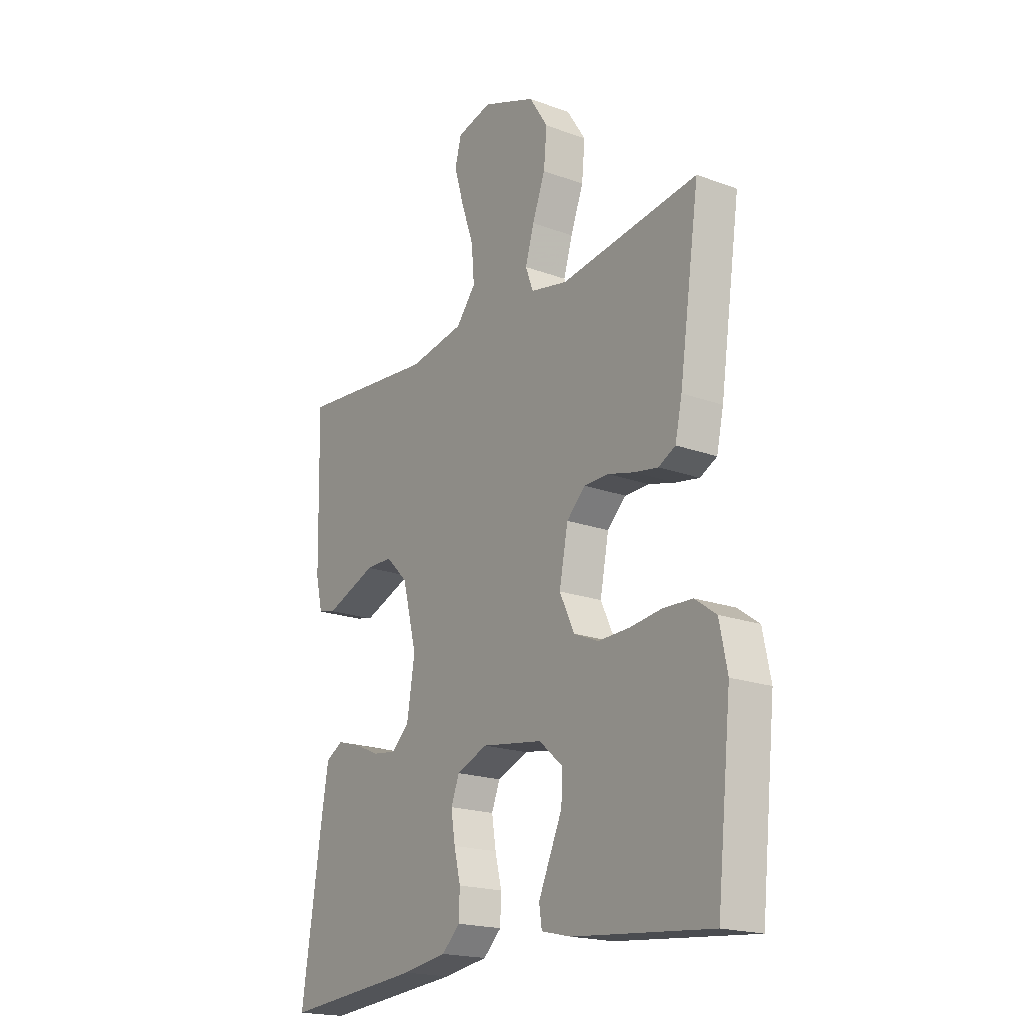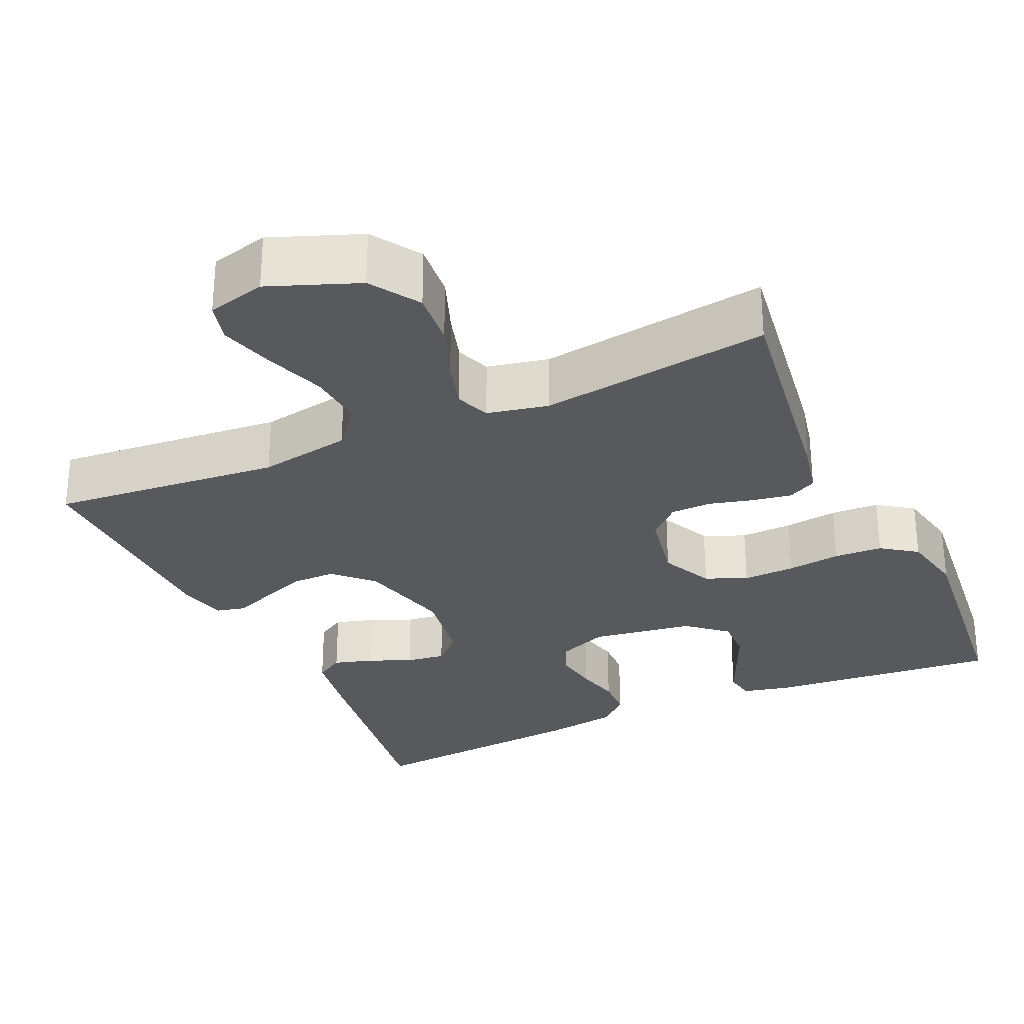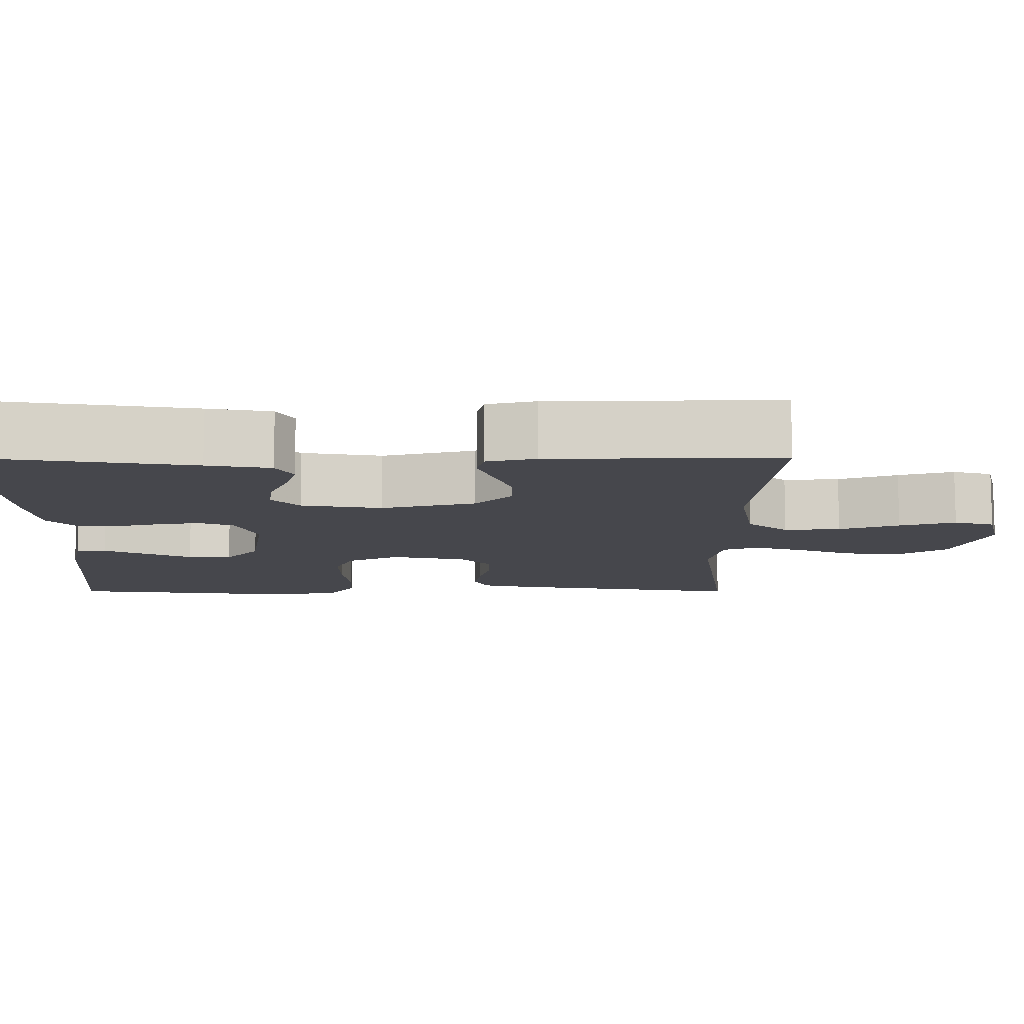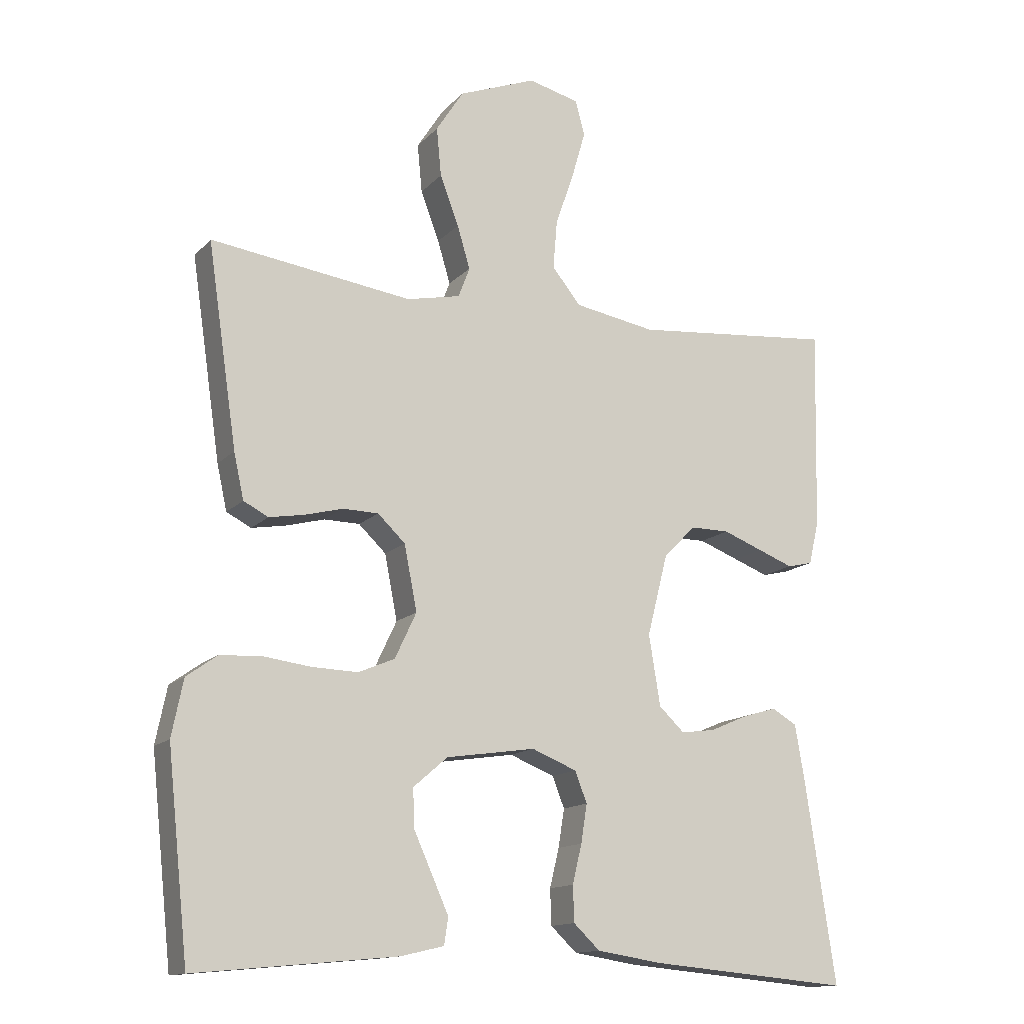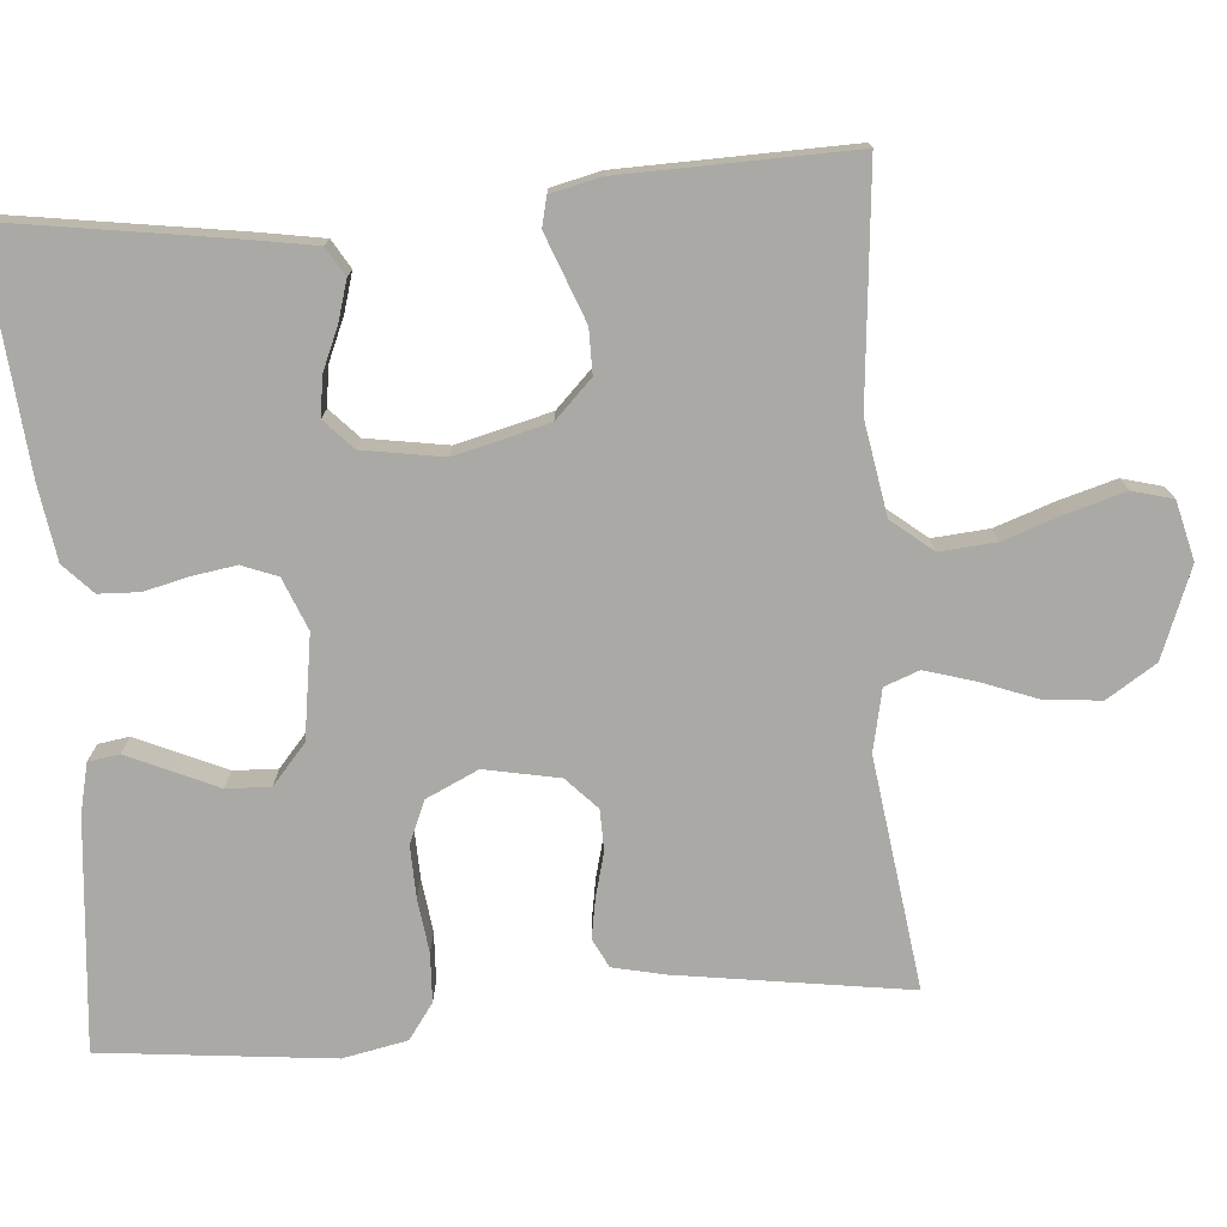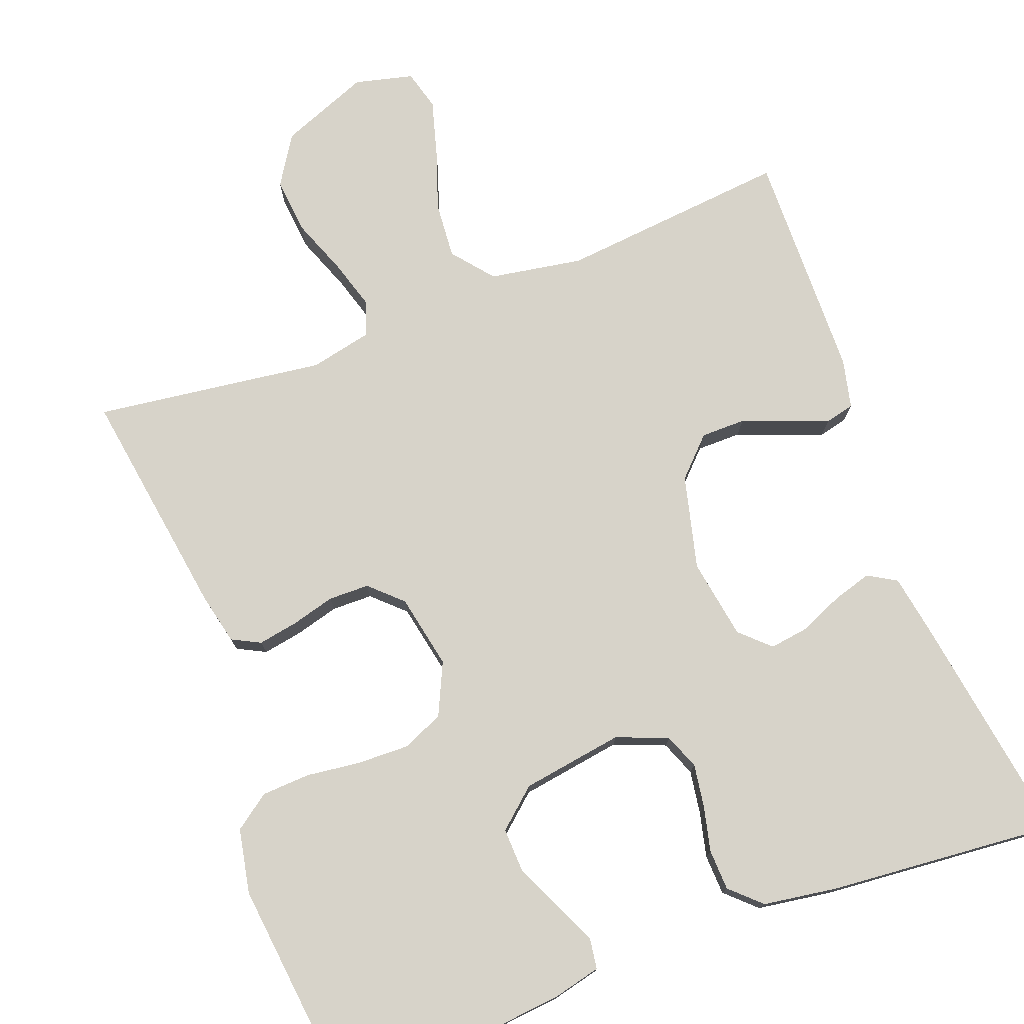
<metadata>
{"format":"obj","ext":"obj","renderer":"f3d","projection":"perspective","resolution":1024,"background":"white","views":[{"elev":-19.4,"azim":55.4,"up":"+Z"},{"elev":-29.1,"azim":24.6,"up":"+Y"},{"elev":-11.0,"azim":-90.1,"up":"+Y"},{"elev":-13.9,"azim":153.8,"up":"+Z"},{"elev":-75.5,"azim":-85.4,"up":"+Y"},{"elev":76.2,"azim":159.1,"up":"+Y"}]}
</metadata>
<code>
v -0.5 0.07 0.5
v -0.2 0.07 0.472
v -0.079 0.07 0.493
v -0.036 0.07 0.546
v -0.042 0.07 0.619
v -0.069 0.07 0.697
v -0.09 0.07 0.77
v -0.076 0.07 0.822
v 0 0.07 0.841
v 0.116 0.07 0.796
v 0.157 0.07 0.732
v 0.15 0.07 0.659
v 0.122 0.07 0.585
v 0.103 0.07 0.521
v 0.12 0.07 0.476
v 0.2 0.07 0.459
v 0.5 0.07 0.5
v 0.456 0.07 0.2
v 0.441 0.07 0.132
v 0.404 0.07 0.113
v 0.352 0.07 0.122
v 0.295 0.07 0.137
v 0.242 0.07 0.136
v 0.201 0.07 0.097
v 0.182 0.07 0
v 0.214 0.07 -0.068
v 0.268 0.07 -0.091
v 0.336 0.07 -0.089
v 0.406 0.07 -0.08
v 0.469 0.07 -0.083
v 0.515 0.07 -0.116
v 0.532 0.07 -0.2
v 0.5 0.07 -0.5
v 0.2 0.07 -0.472
v 0.136 0.07 -0.457
v 0.13 0.07 -0.417
v 0.155 0.07 -0.361
v 0.182 0.07 -0.301
v 0.184 0.07 -0.244
v 0.133 0.07 -0.2
v 0 0.07 -0.18
v -0.067 0.07 -0.207
v -0.085 0.07 -0.253
v -0.076 0.07 -0.31
v -0.062 0.07 -0.368
v -0.064 0.07 -0.421
v -0.103 0.07 -0.458
v -0.2 0.07 -0.473
v -0.5 0.07 -0.5
v -0.455 0.07 -0.2
v -0.441 0.07 -0.117
v -0.404 0.07 -0.095
v -0.353 0.07 -0.11
v -0.297 0.07 -0.134
v -0.246 0.07 -0.141
v -0.208 0.07 -0.105
v -0.191 0.07 0
v -0.222 0.07 0.122
v -0.27 0.07 0.17
v -0.328 0.07 0.17
v -0.388 0.07 0.147
v -0.44 0.07 0.127
v -0.478 0.07 0.136
v -0.493 0.07 0.2
v -0.5 0 0.5
v -0.2 0 0.472
v -0.079 0 0.493
v -0.036 0 0.546
v -0.042 0 0.619
v -0.069 0 0.697
v -0.09 0 0.77
v -0.076 0 0.822
v 0 0 0.841
v 0.116 0 0.796
v 0.157 0 0.732
v 0.15 0 0.659
v 0.122 0 0.585
v 0.103 0 0.521
v 0.12 0 0.476
v 0.2 0 0.459
v 0.5 0 0.5
v 0.456 0 0.2
v 0.441 0 0.132
v 0.404 0 0.113
v 0.352 0 0.122
v 0.295 0 0.137
v 0.242 0 0.136
v 0.201 0 0.097
v 0.182 0 0
v 0.214 0 -0.068
v 0.268 0 -0.091
v 0.336 0 -0.089
v 0.406 0 -0.08
v 0.469 0 -0.083
v 0.515 0 -0.116
v 0.532 0 -0.2
v 0.5 0 -0.5
v 0.2 0 -0.472
v 0.136 0 -0.457
v 0.13 0 -0.417
v 0.155 0 -0.361
v 0.182 0 -0.301
v 0.184 0 -0.244
v 0.133 0 -0.2
v 0 0 -0.18
v -0.067 0 -0.207
v -0.085 0 -0.253
v -0.076 0 -0.31
v -0.062 0 -0.368
v -0.064 0 -0.421
v -0.103 0 -0.458
v -0.2 0 -0.473
v -0.5 0 -0.5
v -0.455 0 -0.2
v -0.441 0 -0.117
v -0.404 0 -0.095
v -0.353 0 -0.11
v -0.297 0 -0.134
v -0.246 0 -0.141
v -0.208 0 -0.105
v -0.191 0 0
v -0.222 0 0.122
v -0.27 0 0.17
v -0.328 0 0.17
v -0.388 0 0.147
v -0.44 0 0.127
v -0.478 0 0.136
v -0.493 0 0.2
f 61 62 63 64
f 60 61 64 1
f 59 60 1 2
f 58 59 2 3
f 57 58 3 4
f 56 57 4
f 51 52 53 54
f 51 54 55
f 50 51 55
f 49 50 55
f 48 49 55 56
f 44 45 46 47
f 43 44 47 48
f 42 43 48 56
f 35 36 37 38
f 33 34 35 38
f 33 38 39
f 32 33 39 40
f 28 29 30 31
f 27 28 31 32
f 19 20 21 22
f 17 18 19 22
f 16 17 22 23
f 15 16 23 24
f 10 11 12 13
f 10 13 14
f 9 10 14
f 8 9 14
f 5 6 7 8
f 5 8 14 15
f 41 42 56 4
f 27 32 40 41
f 26 27 41
f 25 26 41
f 24 25 41 4
f 4 5 15 24
f 128 127 126 125
f 65 128 125 124
f 66 65 124 123
f 67 66 123 122
f 68 67 122 121
f 68 121 120
f 118 117 116 115
f 119 118 115
f 119 115 114
f 119 114 113
f 120 119 113 112
f 111 110 109 108
f 112 111 108 107
f 120 112 107 106
f 102 101 100 99
f 102 99 98 97
f 103 102 97
f 104 103 97 96
f 95 94 93 92
f 96 95 92 91
f 86 85 84 83
f 86 83 82 81
f 87 86 81 80
f 88 87 80 79
f 77 76 75 74
f 78 77 74
f 78 74 73
f 78 73 72
f 72 71 70 69
f 79 78 72 69
f 68 120 106 105
f 105 104 96 91
f 105 91 90
f 105 90 89
f 68 105 89 88
f 88 79 69 68
f 1 65 66 2
f 2 66 67 3
f 3 67 68 4
f 4 68 69 5
f 5 69 70 6
f 6 70 71 7
f 7 71 72 8
f 8 72 73 9
f 9 73 74 10
f 10 74 75 11
f 11 75 76 12
f 12 76 77 13
f 13 77 78 14
f 14 78 79 15
f 15 79 80 16
f 16 80 81 17
f 17 81 82 18
f 18 82 83 19
f 19 83 84 20
f 20 84 85 21
f 21 85 86 22
f 22 86 87 23
f 23 87 88 24
f 24 88 89 25
f 25 89 90 26
f 26 90 91 27
f 27 91 92 28
f 28 92 93 29
f 29 93 94 30
f 30 94 95 31
f 31 95 96 32
f 32 96 97 33
f 33 97 98 34
f 34 98 99 35
f 35 99 100 36
f 36 100 101 37
f 37 101 102 38
f 38 102 103 39
f 39 103 104 40
f 40 104 105 41
f 41 105 106 42
f 42 106 107 43
f 43 107 108 44
f 44 108 109 45
f 45 109 110 46
f 46 110 111 47
f 47 111 112 48
f 48 112 113 49
f 49 113 114 50
f 50 114 115 51
f 51 115 116 52
f 52 116 117 53
f 53 117 118 54
f 54 118 119 55
f 55 119 120 56
f 56 120 121 57
f 57 121 122 58
f 58 122 123 59
f 59 123 124 60
f 60 124 125 61
f 61 125 126 62
f 62 126 127 63
f 63 127 128 64
f 64 128 65 1

</code>
